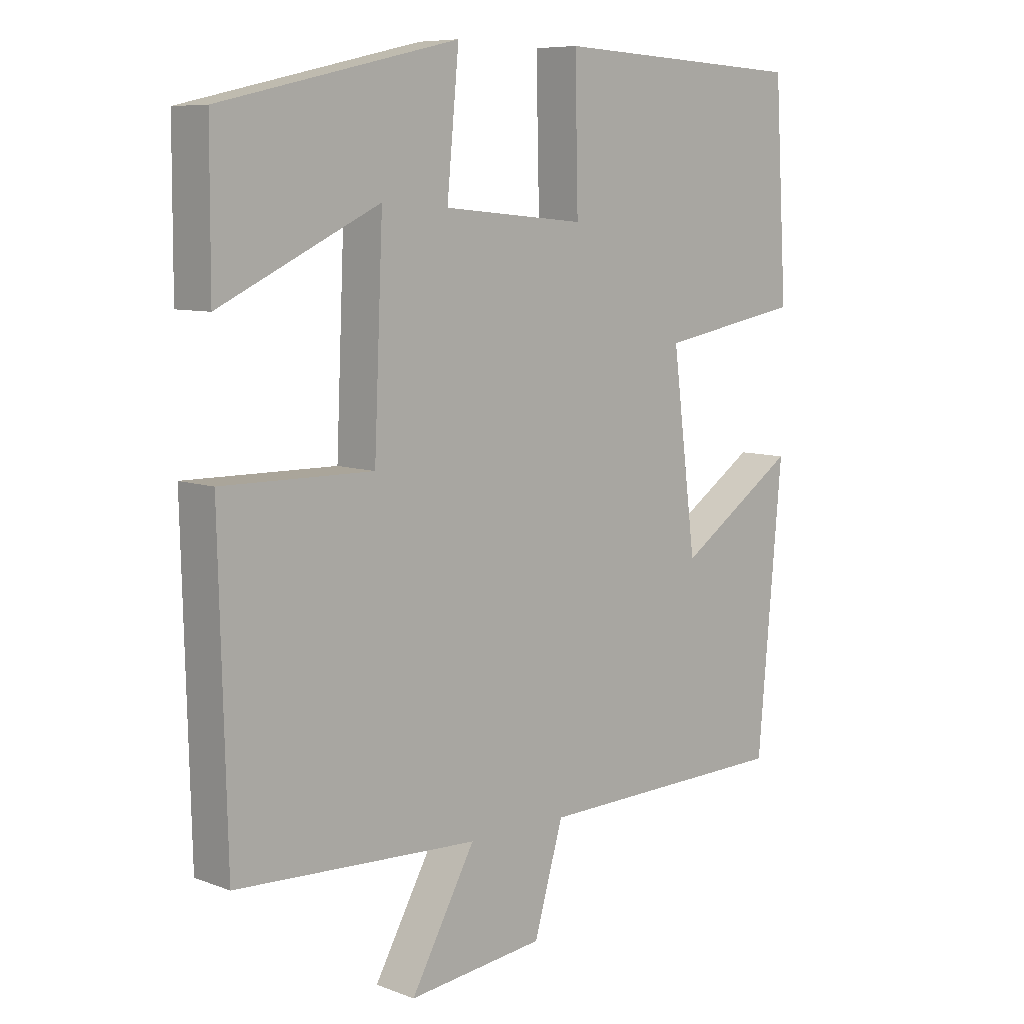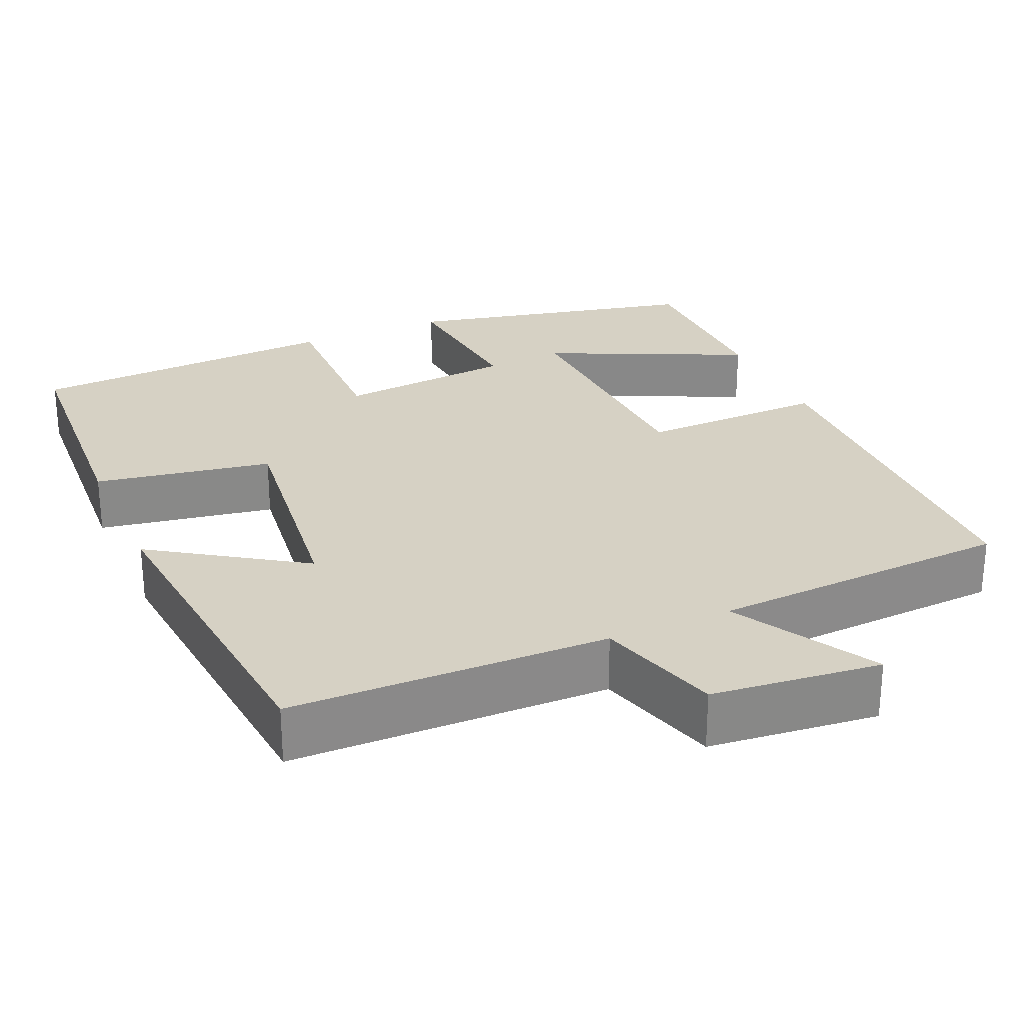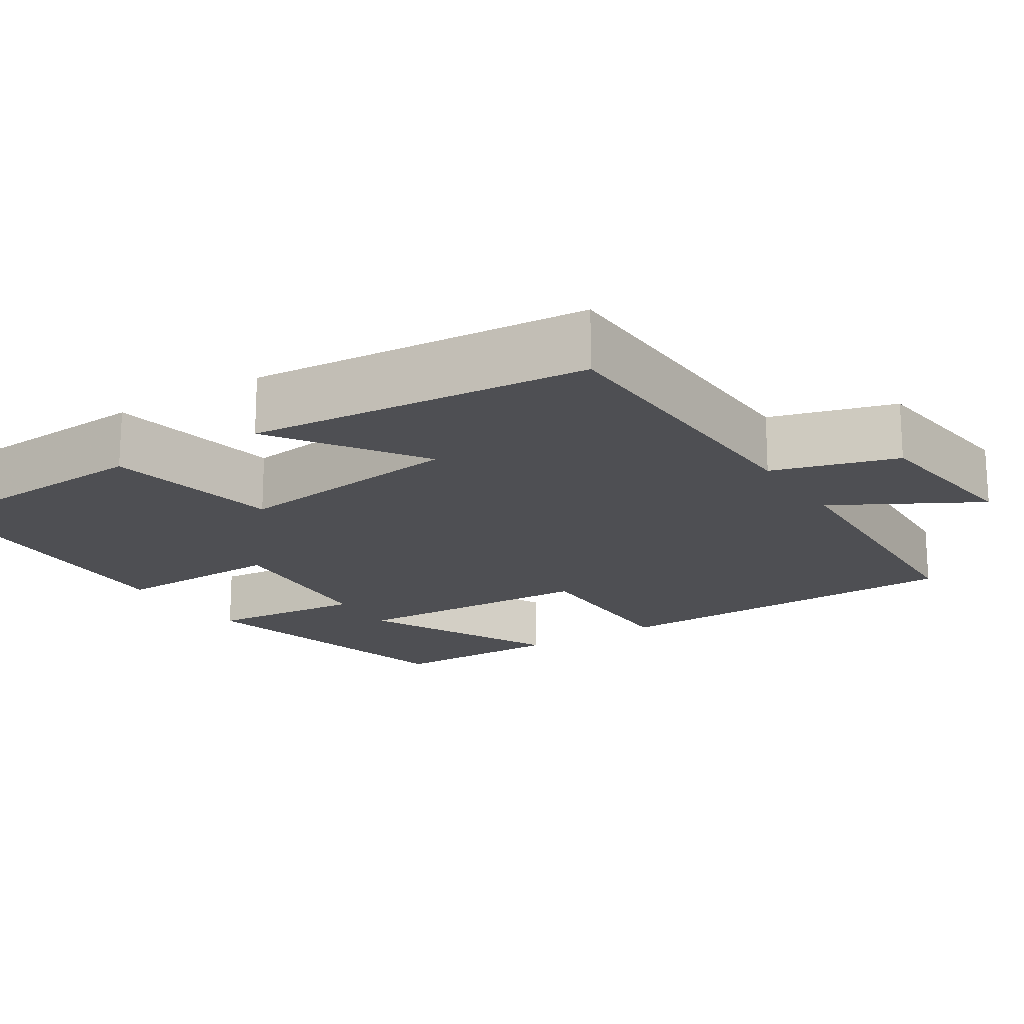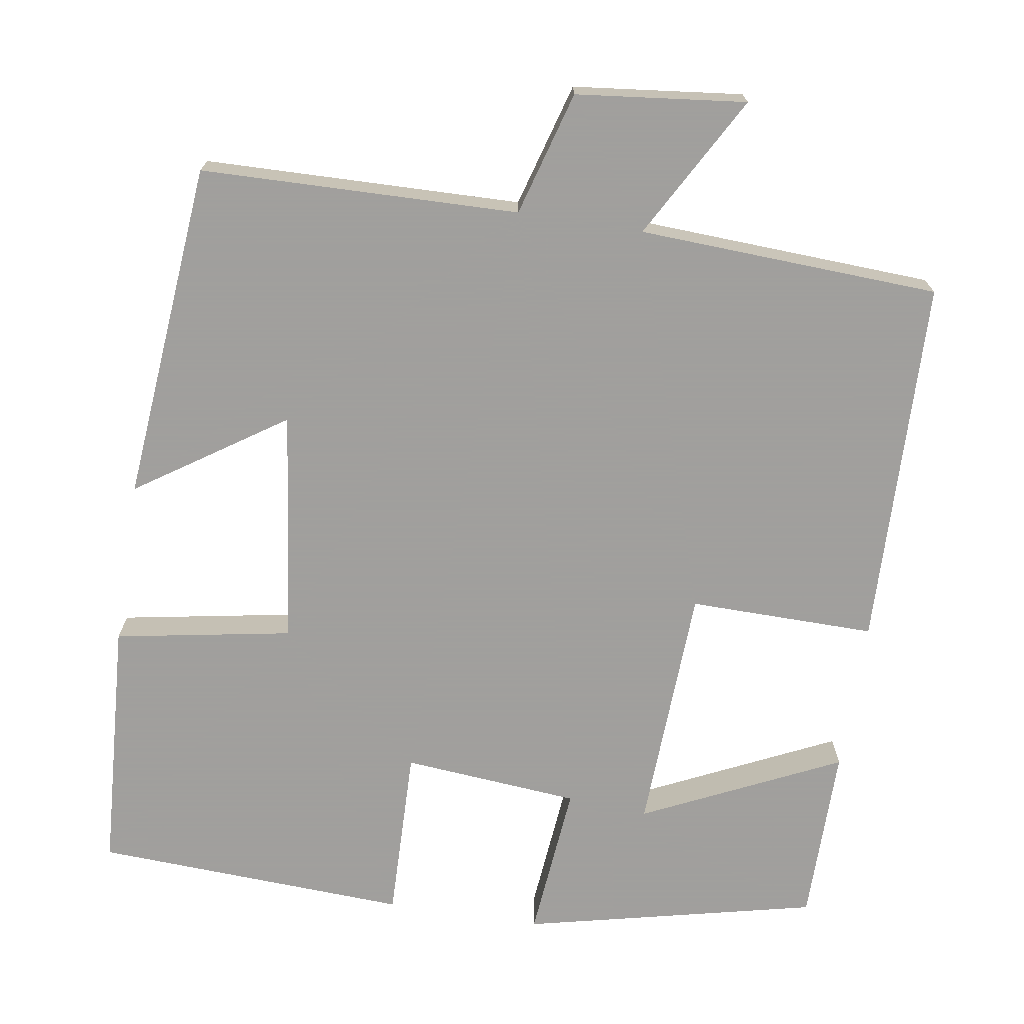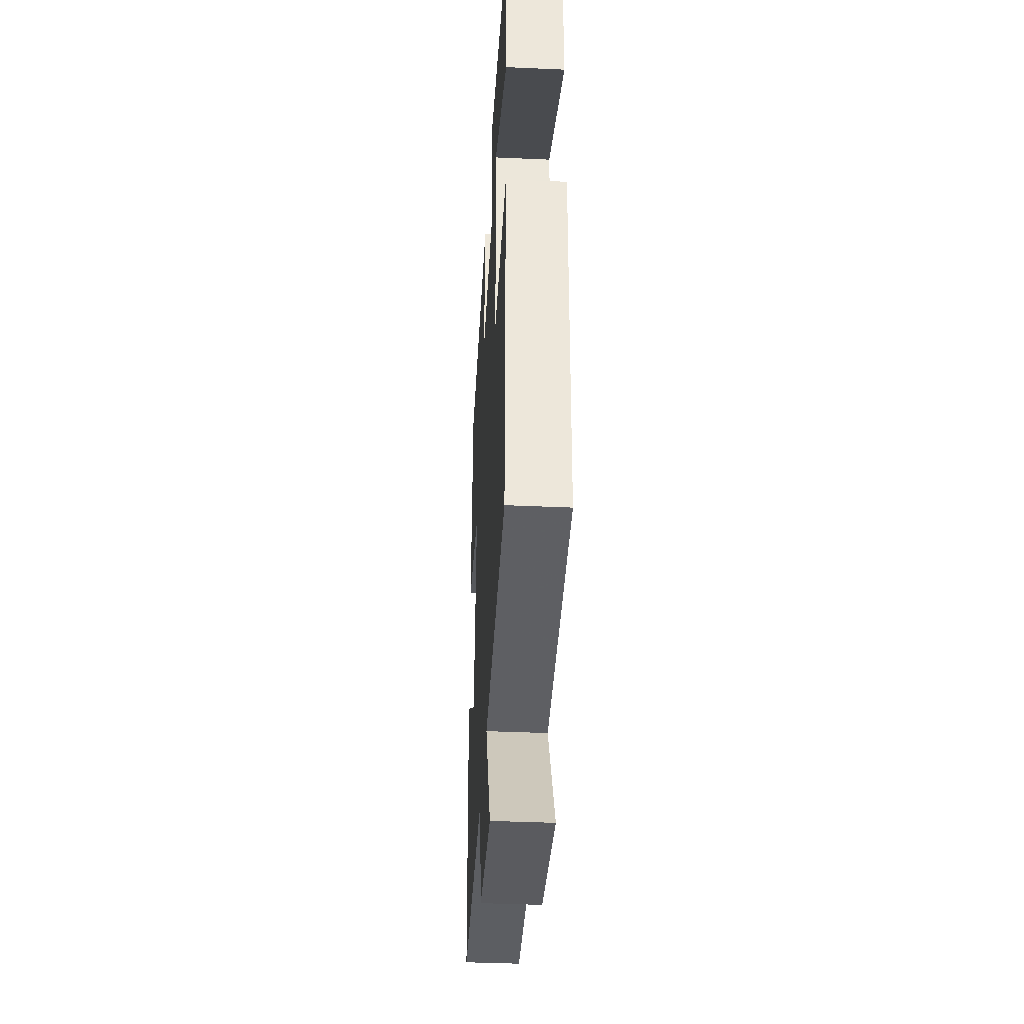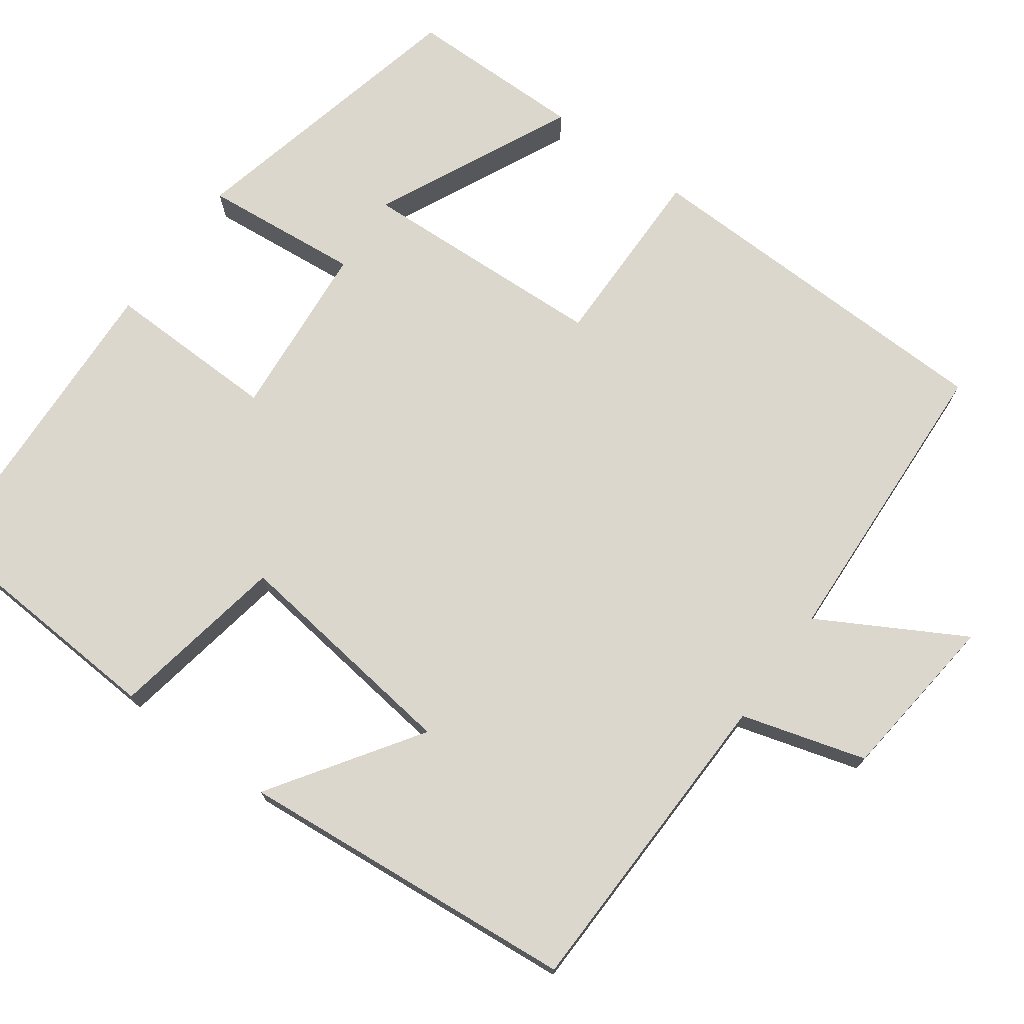
<metadata>
{"format":"obj","ext":"obj","renderer":"f3d","projection":"perspective","resolution":1024,"background":"white","views":[{"elev":8.1,"azim":-44.2,"up":"+Z"},{"elev":27.0,"azim":156.0,"up":"+Y"},{"elev":-18.1,"azim":122.9,"up":"+Y"},{"elev":-71.5,"azim":171.1,"up":"+Y"},{"elev":-39.2,"azim":-93.2,"up":"+Z"},{"elev":73.2,"azim":126.0,"up":"+Y"}]}
</metadata>
<code>
v 0.461 0.07 -0.491
v 0.056 0.07 -0.5
v 0.01 0.07 -0.658
v -0.206 0.07 -0.682
v -0.104 0.07 -0.5
v -0.488 0.07 -0.481
v -0.5 0.07 -0.009
v -0.262 0.07 -0.012
v -0.248 0.07 0.306
v -0.5 0.07 0.187
v -0.499 0.07 0.414
v -0.124 0.07 0.5
v -0.143 0.07 0.299
v 0.083 0.07 0.279
v 0.078 0.07 0.5
v 0.48 0.07 0.48
v 0.5 0.07 0.155
v 0.274 0.07 0.115
v 0.312 0.07 -0.183
v 0.5 0.07 -0.057
v 0.461 0 -0.491
v 0.056 0 -0.5
v 0.01 0 -0.658
v -0.206 0 -0.682
v -0.104 0 -0.5
v -0.488 0 -0.481
v -0.5 0 -0.009
v -0.262 0 -0.012
v -0.248 0 0.306
v -0.5 0 0.187
v -0.499 0 0.414
v -0.124 0 0.5
v -0.143 0 0.299
v 0.083 0 0.279
v 0.078 0 0.5
v 0.48 0 0.48
v 0.5 0 0.155
v 0.274 0 0.115
v 0.312 0 -0.183
v 0.5 0 -0.057
f 19 20 1 2
f 18 19 2
f 15 16 17 18
f 14 15 18
f 13 14 18 2
f 11 12 13
f 9 10 11
f 9 11 13
f 8 9 13 2
f 5 6 7 8
f 2 3 4 5
f 2 5 8
f 22 21 40 39
f 22 39 38
f 38 37 36 35
f 38 35 34
f 22 38 34 33
f 33 32 31
f 31 30 29
f 33 31 29
f 22 33 29 28
f 28 27 26 25
f 25 24 23 22
f 28 25 22
f 1 21 22 2
f 2 22 23 3
f 3 23 24 4
f 4 24 25 5
f 5 25 26 6
f 6 26 27 7
f 7 27 28 8
f 8 28 29 9
f 9 29 30 10
f 10 30 31 11
f 11 31 32 12
f 12 32 33 13
f 13 33 34 14
f 14 34 35 15
f 15 35 36 16
f 16 36 37 17
f 17 37 38 18
f 18 38 39 19
f 19 39 40 20
f 20 40 21 1

</code>
